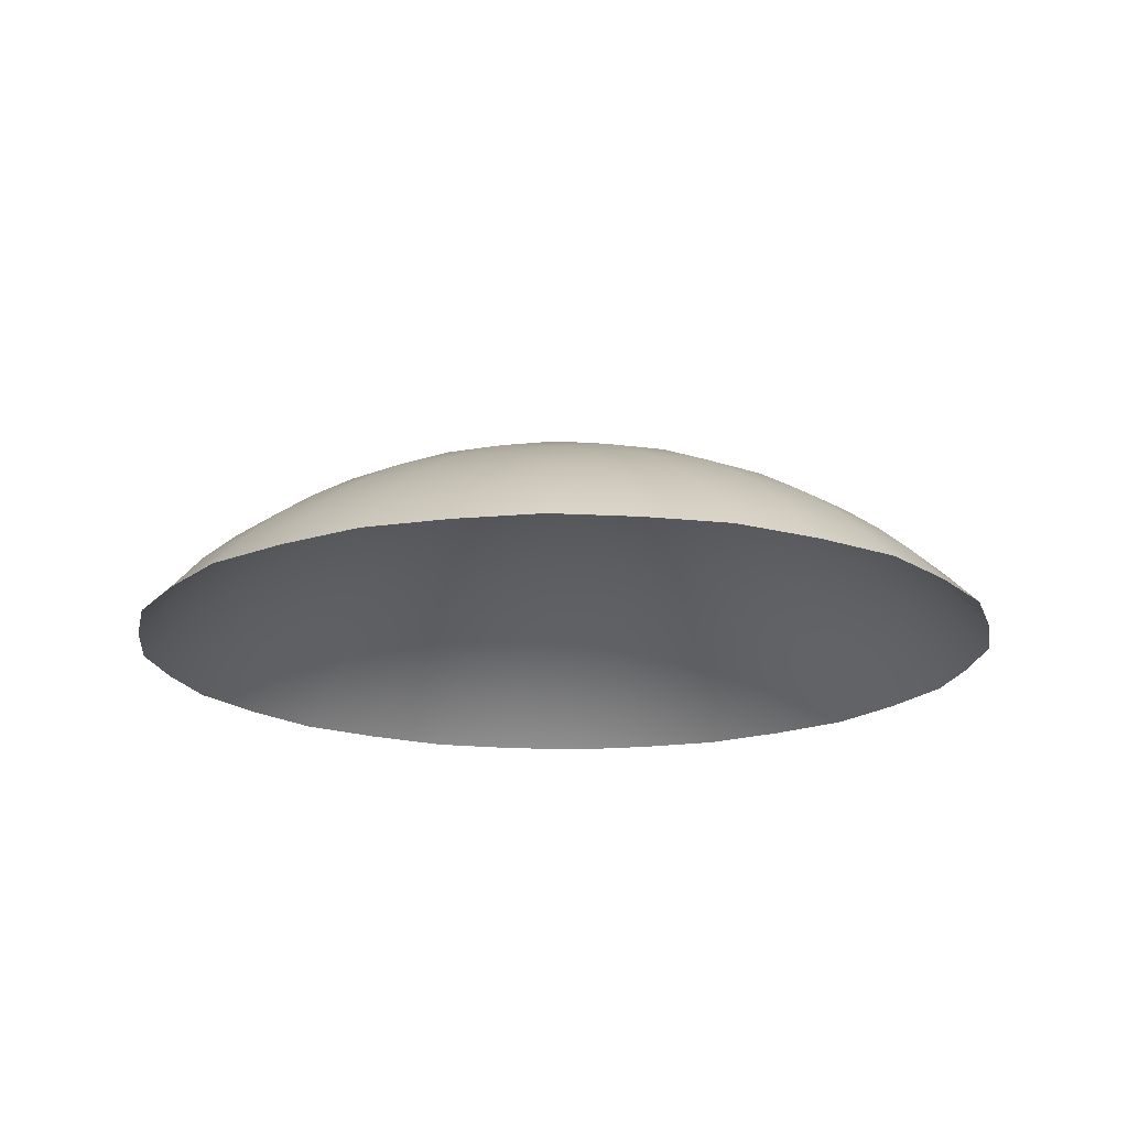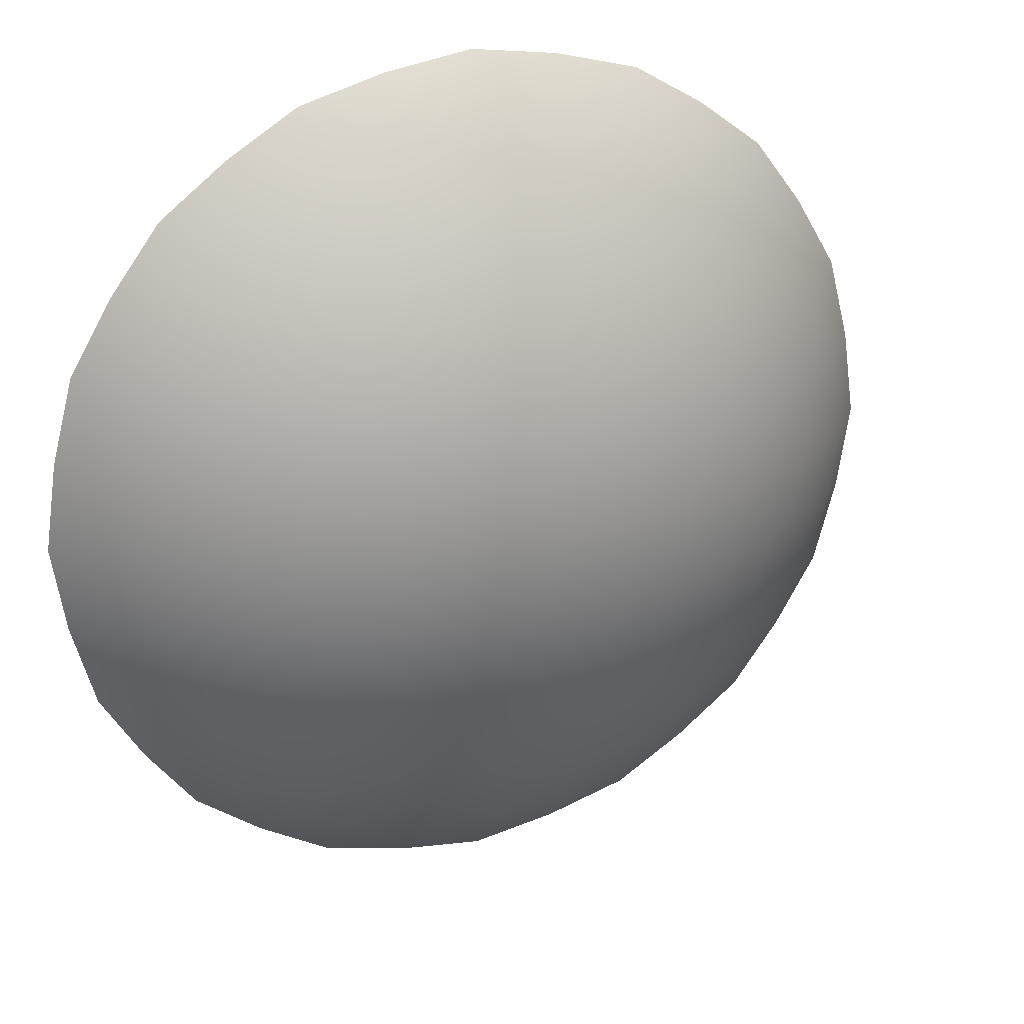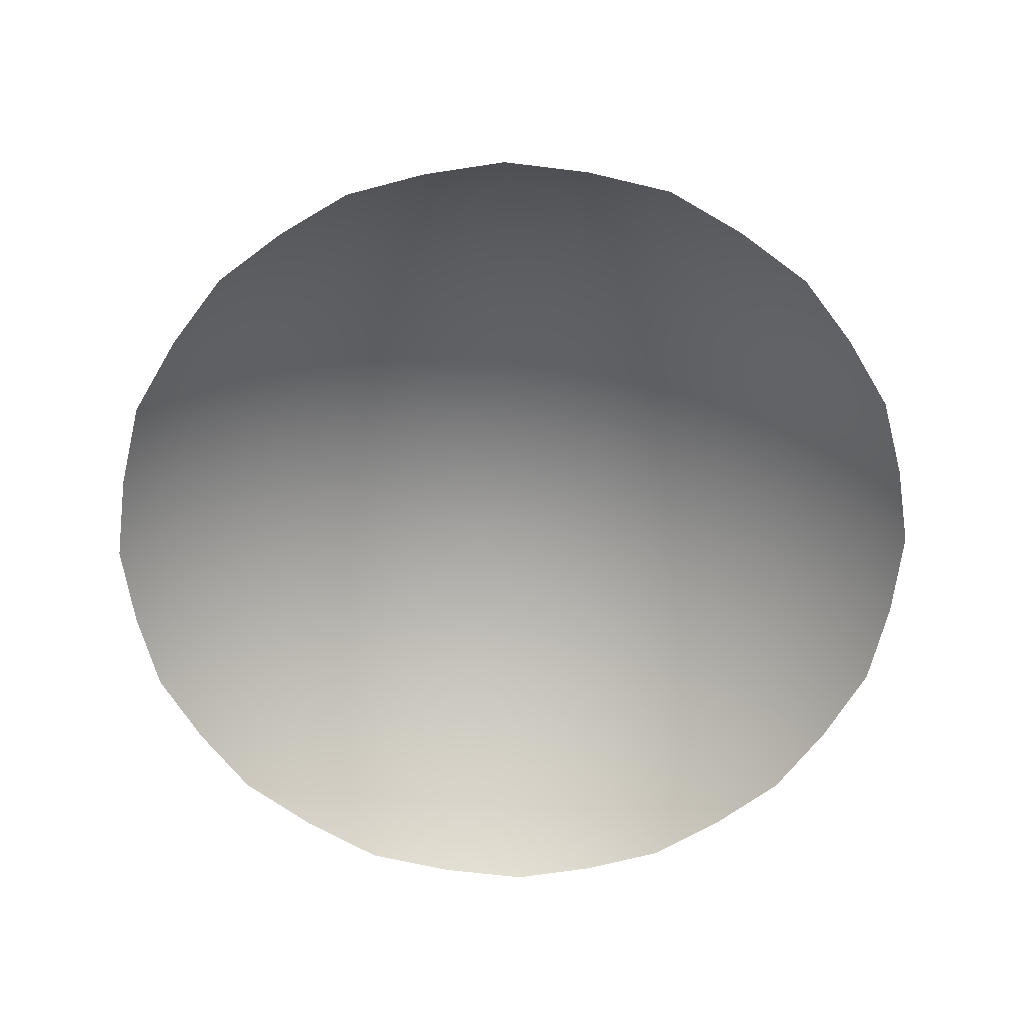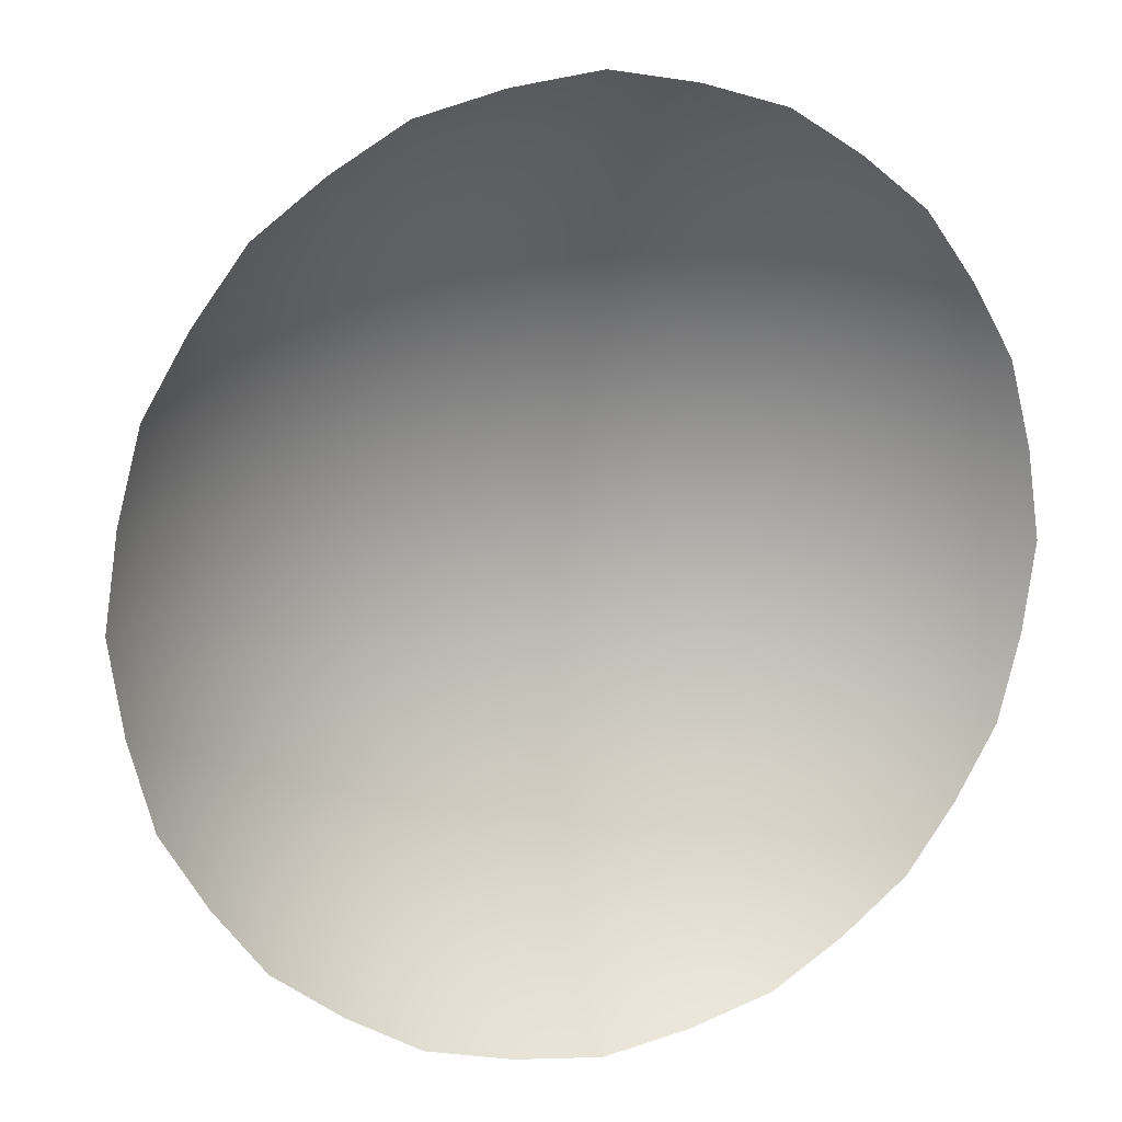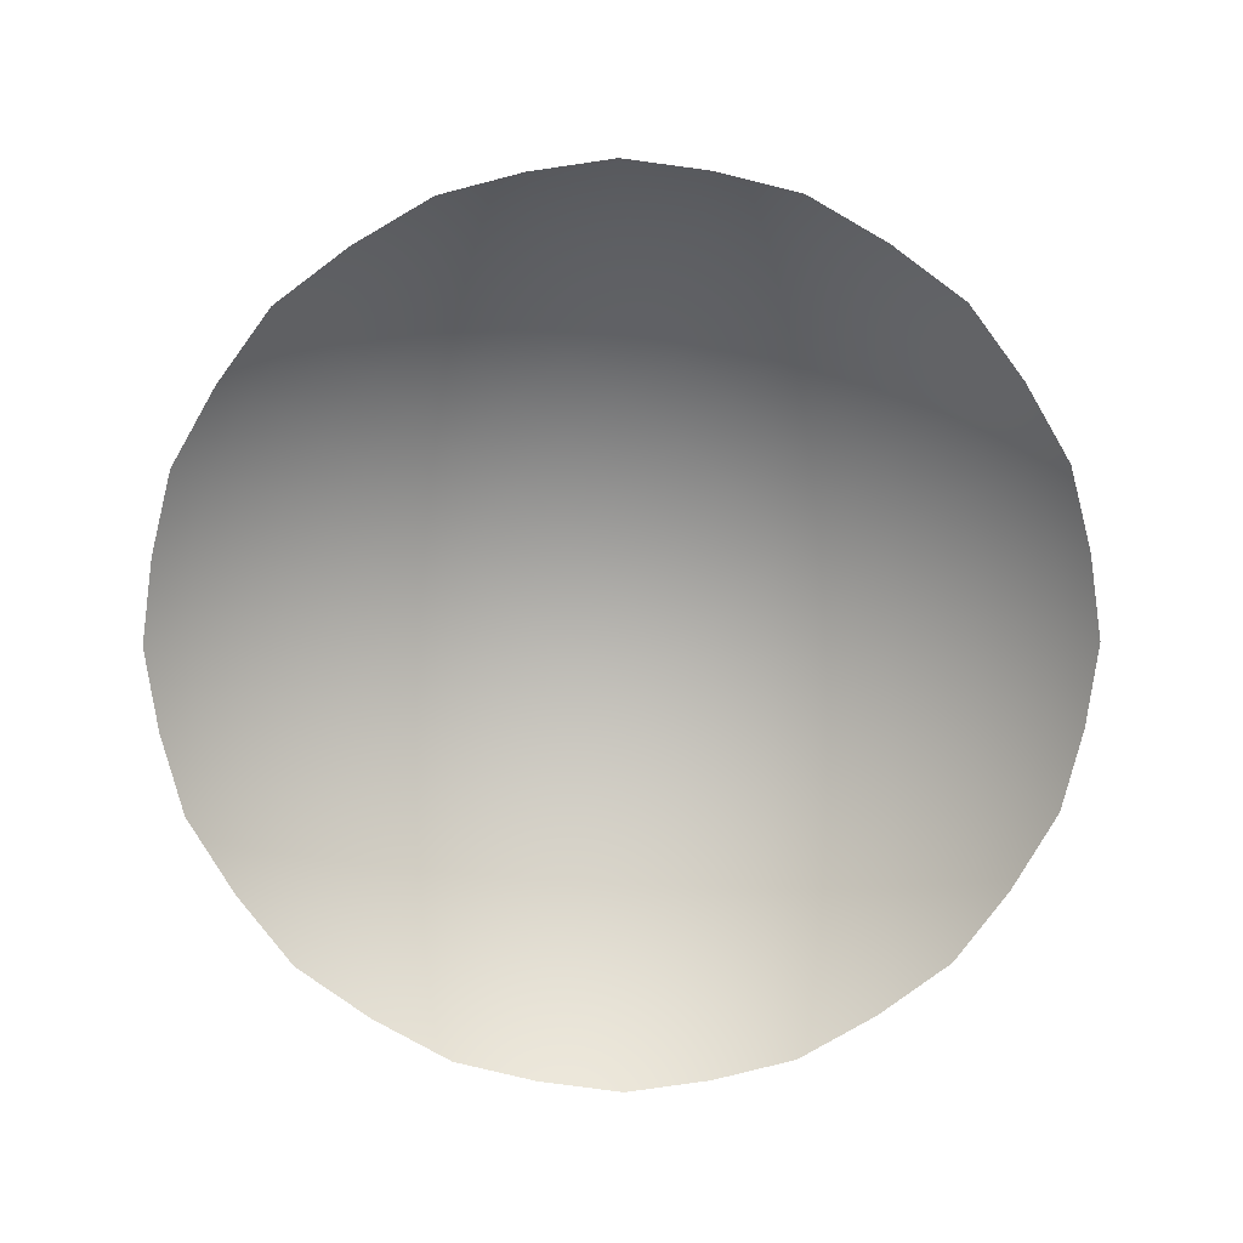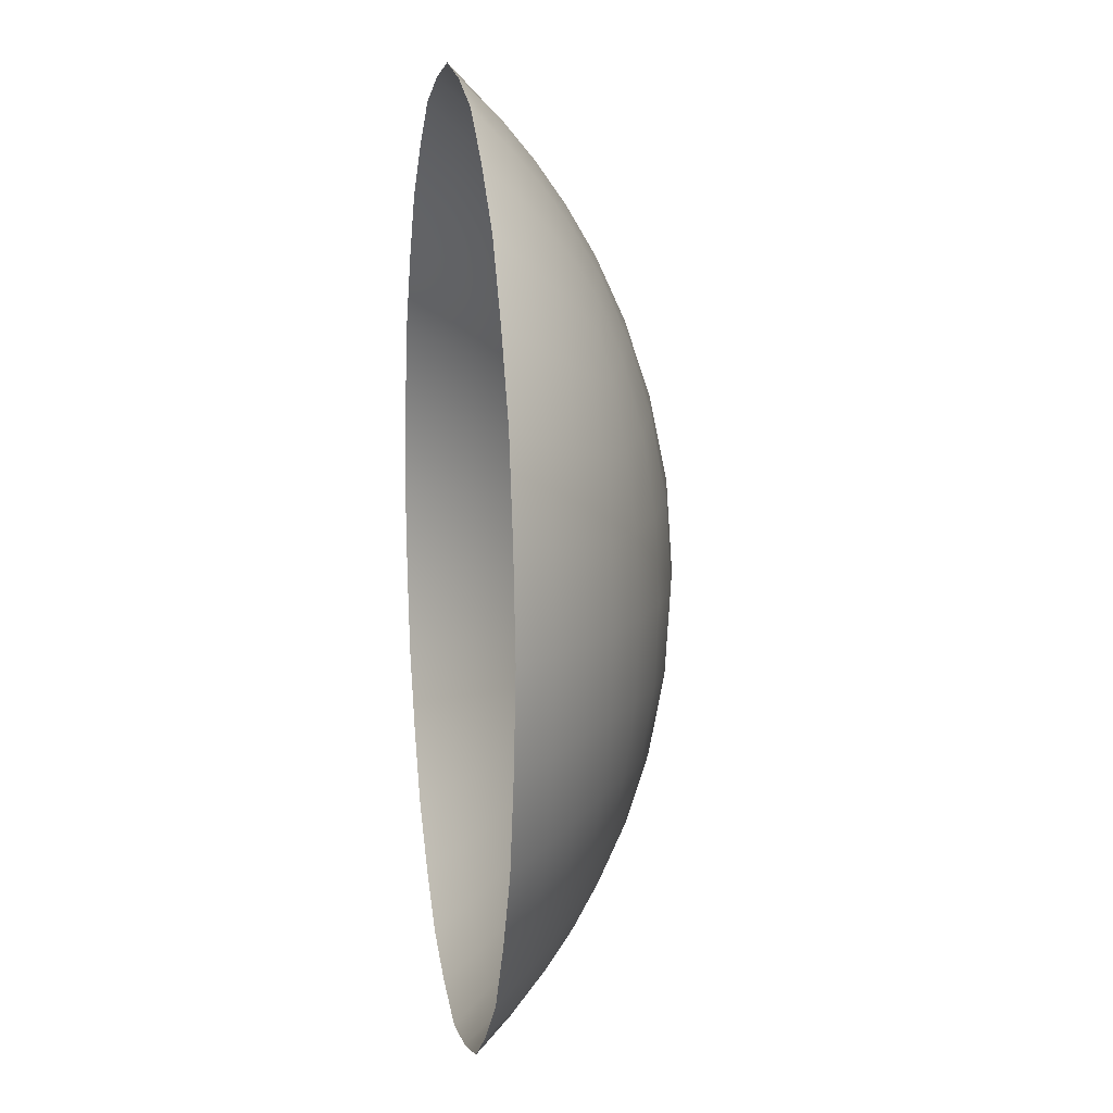
<metadata>
{"format":"obj","ext":"obj","renderer":"f3d","projection":"perspective","resolution":1024,"background":"white","views":[{"elev":-17.9,"azim":47.0,"up":"+Z"},{"elev":25.4,"azim":-23.3,"up":"+Y"},{"elev":-65.7,"azim":-22.0,"up":"+Z"},{"elev":13.4,"azim":156.8,"up":"+Y"},{"elev":-77.4,"azim":-44.7,"up":"+Z"},{"elev":10.4,"azim":-98.5,"up":"+Y"}]}
</metadata>
<code>
g pm0386_11_Jewel00Skin
v -0.03282 1.255 0.1524
v -0.0408 1.25 0.1489
v -0.03512 1.258 0.1489
v -0.02762 1.264 0.1489
v -0.03827 1.248 0.1524
v -0.04228 1.241 0.1525
v -0.0354 1.246 0.1554
v -0.04565 1.242 0.1489
v -0.04818 1.233 0.1489
v -0.02603 1.26 0.1525
v -0.01811 1.265 0.1527
v -0.02434 1.257 0.1556
v -0.01953 1.268 0.1489
v -0.009892 1.271 0.1489
v -0.03059 1.252 0.1553
v -0.02813 1.25 0.1578
v -0.0448 1.232 0.1526
v -0.04566 1.223 0.1527
v -0.04102 1.231 0.1559
v -0.04962 1.223 0.1489
v -0.04813 1.213 0.1489
v -0.03887 1.239 0.1556
v -0.03479 1.238 0.1587
v -0.03207 1.245 0.1581
v -0.02789 1.244 0.1606
v -0.04476 1.214 0.1527
v -0.04218 1.205 0.1525
v -0.041 1.214 0.1559
v -0.04554 1.203 0.1489
v -0.04072 1.195 0.1489
v -0.04175 1.223 0.156
v -0.03715 1.223 0.1594
v -0.03654 1.231 0.1592
v -0.03117 1.231 0.1624
v -0.02986 1.238 0.1616
v -0.02374 1.238 0.1643
v -0.03808 1.197 0.1524
v -0.03259 1.19 0.1523
v -0.03522 1.199 0.1553
v -0.03509 1.188 0.1489
v -0.02754 1.182 0.1489
v -0.03879 1.206 0.1556
v -0.03474 1.207 0.1586
v -0.03652 1.215 0.1592
v -0.03116 1.215 0.1624
v -0.03167 1.223 0.1626
v -0.02525 1.223 0.1656
v -0.02479 1.231 0.1653
v -0.01732 1.231 0.1677
v -0.03197 1.2 0.158
v -0.02788 1.201 0.1605
v -0.02798 1.195 0.1576
v -0.02984 1.207 0.1616
v -0.02376 1.207 0.1642
v -0.0248 1.215 0.1653
v -0.01735 1.214 0.1677
v -0.01772 1.223 0.1682
v -0.009178 1.223 0.1699
v -0.03031 1.192 0.1551
v -0.02407 1.187 0.1552
v -0.02579 1.185 0.1523
v -0.01791 1.18 0.1525
v -0.01937 1.177 0.1489
v -0.009819 1.175 0.1489
v -0.009173 1.178 0.1526
v -1.348e-05 1.177 0.1527
v -0.00858 1.182 0.1559
v -3.324e-09 1.173 0.1489
v 0.009819 1.175 0.1489
v -0.01674 1.184 0.1556
v -0.01574 1.188 0.1586
v -0.02247 1.191 0.158
v -0.02168 1.195 0.1605
v -0.02596 1.197 0.1596
v -0.0224 1.2 0.1626
v -0.01573 1.199 0.1642
v -0.01529 1.193 0.1615
v -0.007891 1.191 0.1623
v -0.008106 1.186 0.1591
v 1.244e-05 1.185 0.1593
v -0.01659 1.206 0.1663
v -0.00854 1.205 0.1677
v 7.17e-06 1.181 0.156
v 0.00858 1.182 0.1559
v -0.008146 1.198 0.1652
v 3.194e-05 1.197 0.1656
v -0.008987 1.214 0.1693
v -2.137e-05 1.213 0.1699
v 2.162e-05 1.191 0.1625
v 0.007891 1.191 0.1623
v 0.008106 1.186 0.1591
v 0.01574 1.188 0.1586
v -3.143e-05 1.205 0.1681
v 0.00854 1.205 0.1677
v 0.008146 1.198 0.1652
v 0.01573 1.199 0.1642
v 0.01529 1.193 0.1615
v 0.02168 1.195 0.1605
v 0.01674 1.184 0.1556
v 0.01791 1.18 0.1525
v 0.02407 1.187 0.1552
v 0.02247 1.191 0.158
v 0.02798 1.195 0.1576
v 0.009173 1.178 0.1526
v 0.01937 1.177 0.1489
v 0.02754 1.182 0.1489
v 0.02579 1.185 0.1523
v 0.03259 1.19 0.1523
v 0.03509 1.188 0.1489
v 0.04072 1.195 0.1489
v 0.03031 1.192 0.1551
v 0.03522 1.199 0.1553
v 0.03808 1.197 0.1524
v 0.04218 1.205 0.1525
v 0.04554 1.203 0.1489
v 0.04813 1.213 0.1489
v 0.04476 1.214 0.1527
v 0.04566 1.223 0.1527
v 0.041 1.214 0.1559
v 0.04962 1.223 0.1489
v 0.04818 1.233 0.1489
v 0.03879 1.206 0.1556
v 0.03474 1.207 0.1586
v 0.03197 1.2 0.158
v 0.02788 1.201 0.1605
v 0.02596 1.197 0.1596
v 0.0224 1.2 0.1626
v 0.02376 1.207 0.1642
v 0.02984 1.207 0.1616
v 0.03116 1.215 0.1624
v 0.03652 1.215 0.1592
v 0.03715 1.223 0.1594
v 0.01659 1.206 0.1663
v 0.01735 1.214 0.1677
v 0.04175 1.223 0.156
v 0.04102 1.231 0.1559
v 0.0248 1.215 0.1653
v 0.02525 1.223 0.1656
v 0.008987 1.214 0.1693
v 0.009178 1.223 0.1699
v 0.03167 1.223 0.1626
v 0.03117 1.231 0.1624
v 0.0448 1.232 0.1526
v 0.04228 1.241 0.1525
v 0.04565 1.242 0.1489
v 0.0408 1.25 0.1489
v 4.523e-06 1.223 0.1706
v 2.105e-05 1.232 0.1699
v 0.03654 1.231 0.1592
v 0.03479 1.238 0.1587
v 0.03887 1.239 0.1556
v 0.0354 1.246 0.1554
v 0.03827 1.248 0.1524
v 0.03282 1.255 0.1524
v 0.03512 1.258 0.1489
v 0.02762 1.264 0.1489
v -0.008964 1.232 0.1694
v -0.008509 1.24 0.1677
v -0.01655 1.239 0.1663
v -0.01571 1.247 0.1642
v -0.02241 1.245 0.1626
v -0.02171 1.25 0.1606
v -0.02603 1.248 0.1597
v -0.02262 1.254 0.1582
v -0.01587 1.257 0.1589
v -0.01532 1.252 0.1616
v -0.007912 1.254 0.1624
v -0.008132 1.248 0.1652
v -3.023e-05 1.248 0.1656
v -0.01695 1.261 0.156
v -0.008699 1.263 0.1563
v -3.05e-05 1.241 0.1682
v 0.008509 1.24 0.1677
v -0.008179 1.259 0.1594
v -1.758e-05 1.26 0.1596
v -0.009292 1.267 0.1529
v -2.07e-05 1.268 0.153
v 1.407e-08 1.272 0.1489
v 0.009892 1.271 0.1489
v -2.049e-05 1.254 0.1626
v 0.007912 1.254 0.1624
v -1.839e-05 1.264 0.1564
v 0.008699 1.263 0.1563
v 0.009292 1.267 0.1529
v 0.01811 1.265 0.1527
v 0.01953 1.268 0.1489
v 0.008132 1.248 0.1652
v 0.01571 1.247 0.1642
v 0.008179 1.259 0.1594
v 0.01587 1.257 0.1589
v 0.02603 1.26 0.1525
v 0.02434 1.257 0.1556
v 0.01695 1.261 0.156
v 0.01532 1.252 0.1616
v 0.02171 1.25 0.1606
v 0.03059 1.252 0.1553
v 0.02813 1.25 0.1578
v 0.02262 1.254 0.1582
v 0.03207 1.245 0.1581
v 0.02789 1.244 0.1606
v 0.02603 1.248 0.1597
v 0.02241 1.245 0.1626
v 0.02374 1.238 0.1643
v 0.02986 1.238 0.1616
v 0.01655 1.239 0.1663
v 0.01732 1.231 0.1677
v 0.02479 1.231 0.1653
v 0.008964 1.232 0.1694
v 0.01772 1.223 0.1682
g pm0386_11_Jewel00Skin_0
f 3 2 1
f 3 1 4
f 2 5 1
f 6 5 2
f 1 5 7
f 7 5 6
f 8 6 2
f 8 9 6
f 1 10 4
f 4 10 11
f 12 10 1
f 11 10 12
f 13 4 11
f 13 11 14
f 15 1 7
f 15 12 1
f 15 7 16
f 15 16 12
f 9 17 6
f 18 17 9
f 6 17 19
f 19 17 18
f 20 18 9
f 20 21 18
f 22 7 6
f 22 6 19
f 22 23 7
f 22 19 23
f 7 24 16
f 23 24 7
f 16 24 25
f 25 24 23
f 21 26 18
f 27 26 21
f 18 26 28
f 28 26 27
f 29 27 21
f 29 30 27
f 31 19 18
f 31 18 28
f 31 32 19
f 31 28 32
f 19 33 23
f 32 33 19
f 23 33 34
f 34 33 32
f 35 25 23
f 35 23 34
f 35 36 25
f 35 34 36
f 30 37 27
f 38 37 30
f 27 37 39
f 39 37 38
f 40 38 30
f 40 41 38
f 42 27 39
f 42 39 43
f 42 28 27
f 42 43 28
f 43 44 28
f 45 44 43
f 28 44 32
f 32 44 45
f 46 34 32
f 46 32 45
f 46 47 34
f 46 45 47
f 47 48 34
f 49 48 47
f 34 48 36
f 36 48 49
f 39 50 43
f 43 50 51
f 52 50 39
f 51 50 52
f 53 45 43
f 53 43 51
f 53 54 45
f 53 51 54
f 45 55 47
f 54 55 45
f 47 55 56
f 56 55 54
f 57 49 47
f 57 47 56
f 57 58 49
f 57 56 58
f 59 52 39
f 59 60 52
f 59 39 38
f 59 38 60
f 38 61 60
f 60 61 62
f 41 61 38
f 62 61 41
f 63 62 41
f 63 64 62
f 64 65 62
f 66 65 64
f 62 65 67
f 67 65 66
f 68 66 64
f 68 69 66
f 70 60 62
f 70 62 67
f 70 71 60
f 70 67 71
f 71 72 60
f 73 72 71
f 60 72 52
f 52 72 73
f 74 52 73
f 74 51 52
f 74 73 51
f 73 75 51
f 76 75 73
f 51 75 54
f 54 75 76
f 77 73 71
f 77 76 73
f 77 71 78
f 77 78 76
f 67 79 71
f 71 79 78
f 80 79 67
f 78 79 80
f 81 54 76
f 81 76 82
f 81 56 54
f 81 82 56
f 83 80 67
f 83 84 80
f 83 67 66
f 83 66 84
f 78 85 76
f 76 85 82
f 86 85 78
f 82 85 86
f 82 87 56
f 88 87 82
f 56 87 58
f 58 87 88
f 89 78 80
f 89 86 78
f 89 80 90
f 89 90 86
f 84 91 80
f 80 91 90
f 92 91 84
f 90 91 92
f 93 82 86
f 93 88 82
f 93 86 94
f 93 94 88
f 90 95 86
f 86 95 94
f 96 95 90
f 94 95 96
f 97 90 92
f 97 96 90
f 97 92 98
f 97 98 96
f 99 92 84
f 99 84 100
f 99 101 92
f 99 100 101
f 92 102 98
f 101 102 92
f 98 102 103
f 103 102 101
f 84 104 100
f 66 104 84
f 69 104 66
f 100 104 69
f 105 100 69
f 105 106 100
f 106 107 100
f 100 107 101
f 108 107 106
f 101 107 108
f 109 108 106
f 109 110 108
f 111 103 101
f 111 101 108
f 111 108 112
f 111 112 103
f 110 113 108
f 108 113 112
f 114 113 110
f 112 113 114
f 115 114 110
f 115 116 114
f 116 117 114
f 118 117 116
f 114 117 119
f 119 117 118
f 120 118 116
f 120 121 118
f 122 112 114
f 122 114 119
f 122 123 112
f 122 119 123
f 112 124 103
f 123 124 112
f 103 124 125
f 125 124 123
f 126 103 125
f 126 98 103
f 126 125 98
f 125 127 98
f 128 127 125
f 98 127 96
f 96 127 128
f 129 125 123
f 129 128 125
f 129 123 130
f 129 130 128
f 119 131 123
f 123 131 130
f 132 131 119
f 130 131 132
f 133 96 128
f 133 128 134
f 133 94 96
f 133 134 94
f 135 132 119
f 135 136 132
f 135 119 118
f 135 118 136
f 130 137 128
f 128 137 134
f 138 137 130
f 134 137 138
f 134 139 94
f 140 139 134
f 94 139 88
f 88 139 140
f 141 130 132
f 141 138 130
f 141 132 142
f 141 142 138
f 118 143 136
f 136 143 144
f 121 143 118
f 144 143 121
f 145 144 121
f 145 146 144
f 147 88 140
f 147 140 148
f 147 58 88
f 147 148 58
f 132 149 142
f 136 149 132
f 150 149 136
f 142 149 150
f 151 136 144
f 151 150 136
f 151 144 152
f 151 152 150
f 146 153 144
f 144 153 152
f 154 153 146
f 152 153 154
f 155 154 146
f 155 156 154
f 148 157 58
f 158 157 148
f 58 157 49
f 49 157 158
f 159 49 158
f 159 158 160
f 159 36 49
f 159 160 36
f 160 161 36
f 162 161 160
f 36 161 25
f 25 161 162
f 163 25 162
f 163 16 25
f 163 162 16
f 162 164 16
f 165 164 162
f 16 164 12
f 12 164 165
f 166 162 160
f 166 165 162
f 166 160 167
f 166 167 165
f 158 168 160
f 160 168 167
f 169 168 158
f 167 168 169
f 170 12 165
f 170 165 171
f 170 11 12
f 170 171 11
f 172 169 158
f 172 173 169
f 172 158 148
f 172 148 173
f 167 174 165
f 165 174 171
f 175 174 167
f 171 174 175
f 171 176 11
f 177 176 171
f 11 176 14
f 14 176 177
f 178 14 177
f 178 177 179
f 180 167 169
f 180 175 167
f 180 169 181
f 180 181 175
f 182 177 171
f 182 171 175
f 182 183 177
f 182 175 183
f 177 184 179
f 183 184 177
f 179 184 185
f 185 184 183
f 186 179 185
f 186 185 156
f 169 187 181
f 181 187 188
f 173 187 169
f 188 187 173
f 181 189 175
f 175 189 183
f 190 189 181
f 183 189 190
f 185 191 156
f 192 191 185
f 156 191 154
f 154 191 192
f 193 185 183
f 193 183 190
f 193 192 185
f 193 190 192
f 194 181 188
f 194 190 181
f 194 195 190
f 194 188 195
f 196 154 192
f 196 192 197
f 196 152 154
f 196 197 152
f 190 198 192
f 195 198 190
f 192 198 197
f 197 198 195
f 197 199 152
f 200 199 197
f 152 199 150
f 150 199 200
f 201 197 195
f 201 200 197
f 201 195 200
f 188 202 195
f 195 202 200
f 203 202 188
f 200 202 203
f 204 150 200
f 204 200 203
f 204 142 150
f 204 203 142
f 205 203 188
f 205 206 203
f 205 188 173
f 205 173 206
f 203 207 142
f 206 207 203
f 142 207 138
f 138 207 206
f 173 208 206
f 148 208 173
f 140 208 148
f 206 208 140
f 209 138 206
f 209 206 140
f 209 134 138
f 209 140 134

</code>
